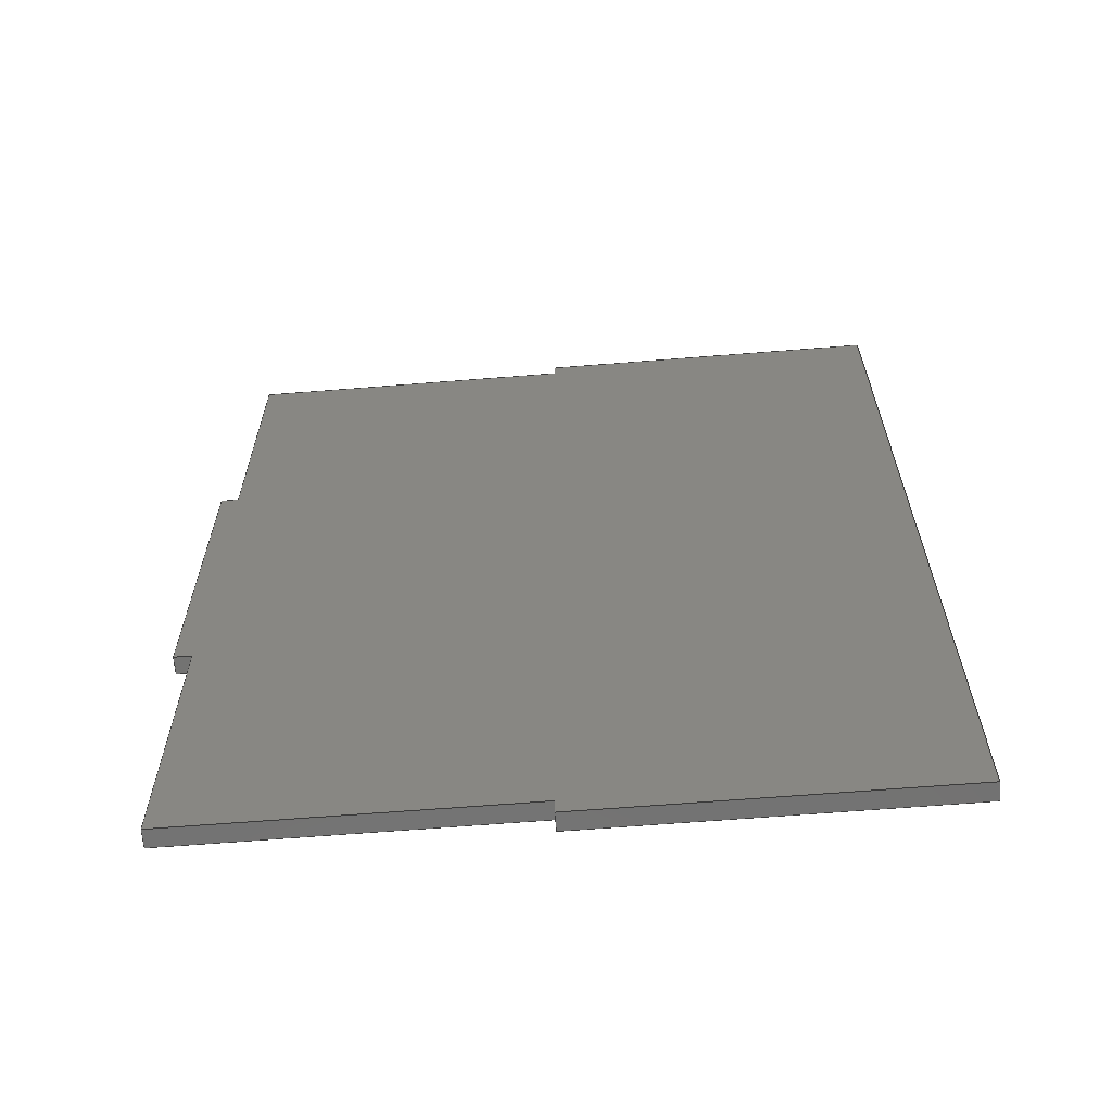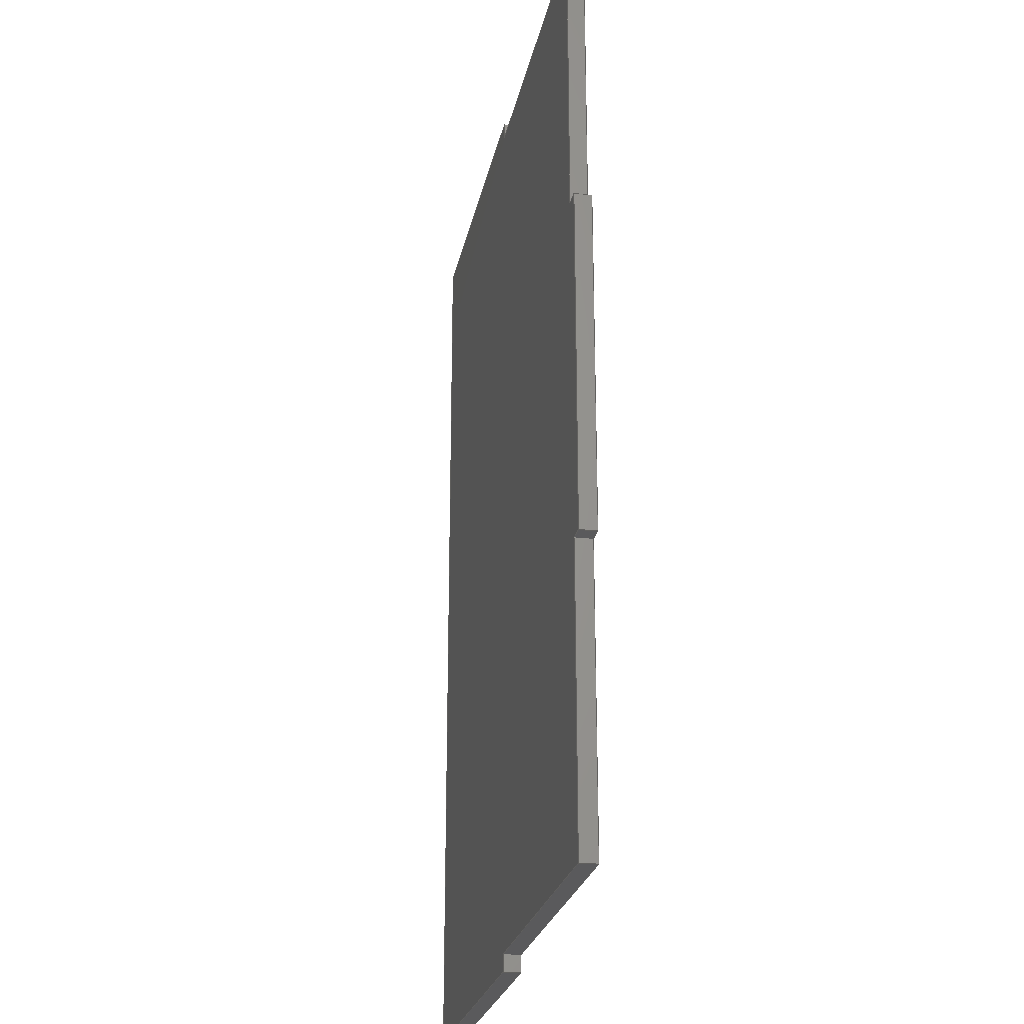
<metadata>
{"format":"step","ext":"step","renderer":"f3d","projection":"perspective","resolution":1024,"background":"white","views":[{"elev":-64.6,"azim":4.6,"up":"+Z"},{"elev":-24.6,"azim":-101.1,"up":"+Z"}]}
</metadata>
<code>
ISO-10303-21;
DATA;
#1=MECHANICAL_DESIGN_GEOMETRIC_PRESENTATION_REPRESENTATION('',(#4),#438);
#2=SHAPE_REPRESENTATION_RELATIONSHIP('SRR','None',#445,#3);
#3=ADVANCED_BREP_SHAPE_REPRESENTATION('',(#5),#437);
#4=STYLED_ITEM('',(#455),#5);
#5=MANIFOLD_SOLID_BREP('Body1',#266);
#6=FACE_OUTER_BOUND('',#20,.T.);
#7=FACE_OUTER_BOUND('',#21,.T.);
#8=FACE_OUTER_BOUND('',#22,.T.);
#9=FACE_OUTER_BOUND('',#23,.T.);
#10=FACE_OUTER_BOUND('',#24,.T.);
#11=FACE_OUTER_BOUND('',#25,.T.);
#12=FACE_OUTER_BOUND('',#26,.T.);
#13=FACE_OUTER_BOUND('',#27,.T.);
#14=FACE_OUTER_BOUND('',#28,.T.);
#15=FACE_OUTER_BOUND('',#29,.T.);
#16=FACE_OUTER_BOUND('',#30,.T.);
#17=FACE_OUTER_BOUND('',#31,.T.);
#18=FACE_OUTER_BOUND('',#32,.T.);
#19=FACE_OUTER_BOUND('',#33,.T.);
#20=EDGE_LOOP('',(#166,#167,#168,#169));
#21=EDGE_LOOP('',(#170,#171,#172,#173));
#22=EDGE_LOOP('',(#174,#175,#176,#177));
#23=EDGE_LOOP('',(#178,#179,#180,#181));
#24=EDGE_LOOP('',(#182,#183,#184,#185));
#25=EDGE_LOOP('',(#186,#187,#188,#189));
#26=EDGE_LOOP('',(#190,#191,#192,#193));
#27=EDGE_LOOP('',(#194,#195,#196,#197));
#28=EDGE_LOOP('',(#198,#199,#200,#201));
#29=EDGE_LOOP('',(#202,#203,#204,#205));
#30=EDGE_LOOP('',(#206,#207,#208,#209,#210,#211,#212,#213,#214,#215,#216,
#217));
#31=EDGE_LOOP('',(#218,#219,#220,#221,#222,#223,#224,#225,#226,#227,#228,
#229));
#32=EDGE_LOOP('',(#230,#231,#232,#233));
#33=EDGE_LOOP('',(#234,#235,#236,#237));
#34=LINE('',#364,#70);
#35=LINE('',#366,#71);
#36=LINE('',#368,#72);
#37=LINE('',#369,#73);
#38=LINE('',#373,#74);
#39=LINE('',#375,#75);
#40=LINE('',#377,#76);
#41=LINE('',#378,#77);
#42=LINE('',#382,#78);
#43=LINE('',#384,#79);
#44=LINE('',#386,#80);
#45=LINE('',#387,#81);
#46=LINE('',#390,#82);
#47=LINE('',#392,#83);
#48=LINE('',#393,#84);
#49=LINE('',#397,#85);
#50=LINE('',#398,#86);
#51=LINE('',#399,#87);
#52=LINE('',#403,#88);
#53=LINE('',#404,#89);
#54=LINE('',#405,#90);
#55=LINE('',#408,#91);
#56=LINE('',#410,#92);
#57=LINE('',#411,#93);
#58=LINE('',#413,#94);
#59=LINE('',#414,#95);
#60=LINE('',#418,#96);
#61=LINE('',#419,#97);
#62=LINE('',#420,#98);
#63=LINE('',#422,#99);
#64=LINE('',#423,#100);
#65=LINE('',#426,#101);
#66=LINE('',#427,#102);
#67=LINE('',#430,#103);
#68=LINE('',#431,#104);
#69=LINE('',#433,#105);
#70=VECTOR('',#298,10);
#71=VECTOR('',#299,10);
#72=VECTOR('',#300,10);
#73=VECTOR('',#301,10);
#74=VECTOR('',#304,10);
#75=VECTOR('',#305,10);
#76=VECTOR('',#306,10);
#77=VECTOR('',#307,10);
#78=VECTOR('',#310,10);
#79=VECTOR('',#311,10);
#80=VECTOR('',#312,10);
#81=VECTOR('',#313,10);
#82=VECTOR('',#316,10);
#83=VECTOR('',#317,10);
#84=VECTOR('',#318,10);
#85=VECTOR('',#321,10);
#86=VECTOR('',#322,10);
#87=VECTOR('',#323,10);
#88=VECTOR('',#326,10);
#89=VECTOR('',#327,10);
#90=VECTOR('',#328,10);
#91=VECTOR('',#331,10);
#92=VECTOR('',#332,10);
#93=VECTOR('',#333,10);
#94=VECTOR('',#336,10);
#95=VECTOR('',#337,10);
#96=VECTOR('',#340,10);
#97=VECTOR('',#341,10);
#98=VECTOR('',#342,10);
#99=VECTOR('',#345,10);
#100=VECTOR('',#346,10);
#101=VECTOR('',#349,10);
#102=VECTOR('',#350,10);
#103=VECTOR('',#353,10);
#104=VECTOR('',#354,10);
#105=VECTOR('',#357,10);
#106=VERTEX_POINT('',#362);
#107=VERTEX_POINT('',#363);
#108=VERTEX_POINT('',#365);
#109=VERTEX_POINT('',#367);
#110=VERTEX_POINT('',#371);
#111=VERTEX_POINT('',#372);
#112=VERTEX_POINT('',#374);
#113=VERTEX_POINT('',#376);
#114=VERTEX_POINT('',#380);
#115=VERTEX_POINT('',#381);
#116=VERTEX_POINT('',#383);
#117=VERTEX_POINT('',#385);
#118=VERTEX_POINT('',#389);
#119=VERTEX_POINT('',#391);
#120=VERTEX_POINT('',#395);
#121=VERTEX_POINT('',#396);
#122=VERTEX_POINT('',#401);
#123=VERTEX_POINT('',#402);
#124=VERTEX_POINT('',#407);
#125=VERTEX_POINT('',#409);
#126=VERTEX_POINT('',#416);
#127=VERTEX_POINT('',#417);
#128=VERTEX_POINT('',#425);
#129=VERTEX_POINT('',#429);
#130=EDGE_CURVE('',#106,#107,#34,.T.);
#131=EDGE_CURVE('',#108,#106,#35,.T.);
#132=EDGE_CURVE('',#108,#109,#36,.T.);
#133=EDGE_CURVE('',#109,#107,#37,.T.);
#134=EDGE_CURVE('',#110,#111,#38,.T.);
#135=EDGE_CURVE('',#110,#112,#39,.T.);
#136=EDGE_CURVE('',#113,#112,#40,.T.);
#137=EDGE_CURVE('',#111,#113,#41,.T.);
#138=EDGE_CURVE('',#114,#115,#42,.T.);
#139=EDGE_CURVE('',#116,#115,#43,.T.);
#140=EDGE_CURVE('',#116,#117,#44,.T.);
#141=EDGE_CURVE('',#114,#117,#45,.T.);
#142=EDGE_CURVE('',#109,#118,#46,.T.);
#143=EDGE_CURVE('',#119,#108,#47,.T.);
#144=EDGE_CURVE('',#119,#118,#48,.T.);
#145=EDGE_CURVE('',#120,#121,#49,.T.);
#146=EDGE_CURVE('',#118,#121,#50,.T.);
#147=EDGE_CURVE('',#120,#119,#51,.T.);
#148=EDGE_CURVE('',#122,#123,#52,.T.);
#149=EDGE_CURVE('',#112,#123,#53,.T.);
#150=EDGE_CURVE('',#122,#110,#54,.T.);
#151=EDGE_CURVE('',#124,#120,#55,.T.);
#152=EDGE_CURVE('',#125,#124,#56,.T.);
#153=EDGE_CURVE('',#121,#125,#57,.T.);
#154=EDGE_CURVE('',#123,#116,#58,.T.);
#155=EDGE_CURVE('',#117,#122,#59,.T.);
#156=EDGE_CURVE('',#126,#127,#60,.T.);
#157=EDGE_CURVE('',#125,#127,#61,.T.);
#158=EDGE_CURVE('',#126,#124,#62,.T.);
#159=EDGE_CURVE('',#115,#126,#63,.T.);
#160=EDGE_CURVE('',#127,#114,#64,.T.);
#161=EDGE_CURVE('',#128,#106,#65,.T.);
#162=EDGE_CURVE('',#128,#113,#66,.T.);
#163=EDGE_CURVE('',#107,#129,#67,.T.);
#164=EDGE_CURVE('',#129,#111,#68,.T.);
#165=EDGE_CURVE('',#129,#128,#69,.T.);
#166=ORIENTED_EDGE('',*,*,#130,.F.);
#167=ORIENTED_EDGE('',*,*,#131,.F.);
#168=ORIENTED_EDGE('',*,*,#132,.T.);
#169=ORIENTED_EDGE('',*,*,#133,.T.);
#170=ORIENTED_EDGE('',*,*,#134,.F.);
#171=ORIENTED_EDGE('',*,*,#135,.T.);
#172=ORIENTED_EDGE('',*,*,#136,.F.);
#173=ORIENTED_EDGE('',*,*,#137,.F.);
#174=ORIENTED_EDGE('',*,*,#138,.T.);
#175=ORIENTED_EDGE('',*,*,#139,.F.);
#176=ORIENTED_EDGE('',*,*,#140,.T.);
#177=ORIENTED_EDGE('',*,*,#141,.F.);
#178=ORIENTED_EDGE('',*,*,#142,.F.);
#179=ORIENTED_EDGE('',*,*,#132,.F.);
#180=ORIENTED_EDGE('',*,*,#143,.F.);
#181=ORIENTED_EDGE('',*,*,#144,.T.);
#182=ORIENTED_EDGE('',*,*,#145,.T.);
#183=ORIENTED_EDGE('',*,*,#146,.F.);
#184=ORIENTED_EDGE('',*,*,#144,.F.);
#185=ORIENTED_EDGE('',*,*,#147,.F.);
#186=ORIENTED_EDGE('',*,*,#148,.T.);
#187=ORIENTED_EDGE('',*,*,#149,.F.);
#188=ORIENTED_EDGE('',*,*,#135,.F.);
#189=ORIENTED_EDGE('',*,*,#150,.F.);
#190=ORIENTED_EDGE('',*,*,#151,.F.);
#191=ORIENTED_EDGE('',*,*,#152,.F.);
#192=ORIENTED_EDGE('',*,*,#153,.F.);
#193=ORIENTED_EDGE('',*,*,#145,.F.);
#194=ORIENTED_EDGE('',*,*,#154,.F.);
#195=ORIENTED_EDGE('',*,*,#148,.F.);
#196=ORIENTED_EDGE('',*,*,#155,.F.);
#197=ORIENTED_EDGE('',*,*,#140,.F.);
#198=ORIENTED_EDGE('',*,*,#156,.T.);
#199=ORIENTED_EDGE('',*,*,#157,.F.);
#200=ORIENTED_EDGE('',*,*,#152,.T.);
#201=ORIENTED_EDGE('',*,*,#158,.F.);
#202=ORIENTED_EDGE('',*,*,#156,.F.);
#203=ORIENTED_EDGE('',*,*,#159,.F.);
#204=ORIENTED_EDGE('',*,*,#138,.F.);
#205=ORIENTED_EDGE('',*,*,#160,.F.);
#206=ORIENTED_EDGE('',*,*,#161,.F.);
#207=ORIENTED_EDGE('',*,*,#162,.T.);
#208=ORIENTED_EDGE('',*,*,#136,.T.);
#209=ORIENTED_EDGE('',*,*,#149,.T.);
#210=ORIENTED_EDGE('',*,*,#154,.T.);
#211=ORIENTED_EDGE('',*,*,#139,.T.);
#212=ORIENTED_EDGE('',*,*,#159,.T.);
#213=ORIENTED_EDGE('',*,*,#158,.T.);
#214=ORIENTED_EDGE('',*,*,#151,.T.);
#215=ORIENTED_EDGE('',*,*,#147,.T.);
#216=ORIENTED_EDGE('',*,*,#143,.T.);
#217=ORIENTED_EDGE('',*,*,#131,.T.);
#218=ORIENTED_EDGE('',*,*,#163,.F.);
#219=ORIENTED_EDGE('',*,*,#133,.F.);
#220=ORIENTED_EDGE('',*,*,#142,.T.);
#221=ORIENTED_EDGE('',*,*,#146,.T.);
#222=ORIENTED_EDGE('',*,*,#153,.T.);
#223=ORIENTED_EDGE('',*,*,#157,.T.);
#224=ORIENTED_EDGE('',*,*,#160,.T.);
#225=ORIENTED_EDGE('',*,*,#141,.T.);
#226=ORIENTED_EDGE('',*,*,#155,.T.);
#227=ORIENTED_EDGE('',*,*,#150,.T.);
#228=ORIENTED_EDGE('',*,*,#134,.T.);
#229=ORIENTED_EDGE('',*,*,#164,.F.);
#230=ORIENTED_EDGE('',*,*,#165,.F.);
#231=ORIENTED_EDGE('',*,*,#164,.T.);
#232=ORIENTED_EDGE('',*,*,#137,.T.);
#233=ORIENTED_EDGE('',*,*,#162,.F.);
#234=ORIENTED_EDGE('',*,*,#163,.T.);
#235=ORIENTED_EDGE('',*,*,#165,.T.);
#236=ORIENTED_EDGE('',*,*,#161,.T.);
#237=ORIENTED_EDGE('',*,*,#130,.T.);
#238=PLANE('',#280);
#239=PLANE('',#281);
#240=PLANE('',#282);
#241=PLANE('',#283);
#242=PLANE('',#284);
#243=PLANE('',#285);
#244=PLANE('',#286);
#245=PLANE('',#287);
#246=PLANE('',#288);
#247=PLANE('',#289);
#248=PLANE('',#290);
#249=PLANE('',#291);
#250=PLANE('',#292);
#251=PLANE('',#293);
#252=ADVANCED_FACE('',(#6),#238,.T.);
#253=ADVANCED_FACE('',(#7),#239,.T.);
#254=ADVANCED_FACE('',(#8),#240,.T.);
#255=ADVANCED_FACE('',(#9),#241,.T.);
#256=ADVANCED_FACE('',(#10),#242,.F.);
#257=ADVANCED_FACE('',(#11),#243,.T.);
#258=ADVANCED_FACE('',(#12),#244,.F.);
#259=ADVANCED_FACE('',(#13),#245,.F.);
#260=ADVANCED_FACE('',(#14),#246,.T.);
#261=ADVANCED_FACE('',(#15),#247,.F.);
#262=ADVANCED_FACE('',(#16),#248,.T.);
#263=ADVANCED_FACE('',(#17),#249,.T.);
#264=ADVANCED_FACE('',(#18),#250,.T.);
#265=ADVANCED_FACE('',(#19),#251,.T.);
#266=CLOSED_SHELL('',(#252,#253,#254,#255,#256,#257,#258,#259,#260,#261,
#262,#263,#264,#265));
#267=DERIVED_UNIT_ELEMENT(#269,1);
#268=DERIVED_UNIT_ELEMENT(#440,3);
#269=(
MASS_UNIT()
NAMED_UNIT(*)
SI_UNIT(.KILO.,.GRAM.)
);
#270=DERIVED_UNIT((#267,#268));
#271=MEASURE_REPRESENTATION_ITEM('density measure',
POSITIVE_RATIO_MEASURE(7850),#270);
#272=PROPERTY_DEFINITION_REPRESENTATION(#277,#274);
#273=PROPERTY_DEFINITION_REPRESENTATION(#278,#275);
#274=REPRESENTATION('material name',(#276),#437);
#275=REPRESENTATION('density',(#271),#437);
#276=DESCRIPTIVE_REPRESENTATION_ITEM('Steel','Steel');
#277=PROPERTY_DEFINITION('material property','material name',#447);
#278=PROPERTY_DEFINITION('material property','density of part',#447);
#279=AXIS2_PLACEMENT_3D('placement',#360,#294,#295);
#280=AXIS2_PLACEMENT_3D('',#361,#296,#297);
#281=AXIS2_PLACEMENT_3D('',#370,#302,#303);
#282=AXIS2_PLACEMENT_3D('',#379,#308,#309);
#283=AXIS2_PLACEMENT_3D('',#388,#314,#315);
#284=AXIS2_PLACEMENT_3D('',#394,#319,#320);
#285=AXIS2_PLACEMENT_3D('',#400,#324,#325);
#286=AXIS2_PLACEMENT_3D('',#406,#329,#330);
#287=AXIS2_PLACEMENT_3D('',#412,#334,#335);
#288=AXIS2_PLACEMENT_3D('',#415,#338,#339);
#289=AXIS2_PLACEMENT_3D('',#421,#343,#344);
#290=AXIS2_PLACEMENT_3D('',#424,#347,#348);
#291=AXIS2_PLACEMENT_3D('',#428,#351,#352);
#292=AXIS2_PLACEMENT_3D('',#432,#355,#356);
#293=AXIS2_PLACEMENT_3D('',#434,#358,#359);
#294=DIRECTION('axis',(0,0,1));
#295=DIRECTION('refdir',(1,0,0));
#296=DIRECTION('center_axis',(0,0,-1));
#297=DIRECTION('ref_axis',(1,0,0));
#298=DIRECTION('',(0,1,0));
#299=DIRECTION('',(1,0,0));
#300=DIRECTION('',(0,1,0));
#301=DIRECTION('',(1,0,0));
#302=DIRECTION('center_axis',(-1,0,0));
#303=DIRECTION('ref_axis',(0,0,-1));
#304=DIRECTION('',(0,0,1));
#305=DIRECTION('',(0,-1,0));
#306=DIRECTION('',(0,0,-1));
#307=DIRECTION('',(0,-1,0));
#308=DIRECTION('center_axis',(0,0,1));
#309=DIRECTION('ref_axis',(-1,0,0));
#310=DIRECTION('',(0,-1,0));
#311=DIRECTION('',(-1,0,0));
#312=DIRECTION('',(0,1,0));
#313=DIRECTION('',(1,0,0));
#314=DIRECTION('center_axis',(-1,0,0));
#315=DIRECTION('ref_axis',(0,0,-1));
#316=DIRECTION('',(0,0,1));
#317=DIRECTION('',(0,0,-1));
#318=DIRECTION('',(0,1,0));
#319=DIRECTION('center_axis',(0,0,1));
#320=DIRECTION('ref_axis',(1,0,0));
#321=DIRECTION('',(0,1,0));
#322=DIRECTION('',(-1,0,0));
#323=DIRECTION('',(1,0,0));
#324=DIRECTION('center_axis',(0,0,1));
#325=DIRECTION('ref_axis',(1,0,0));
#326=DIRECTION('',(0,-1,0));
#327=DIRECTION('',(-1,0,0));
#328=DIRECTION('',(1,0,0));
#329=DIRECTION('center_axis',(1,0,0));
#330=DIRECTION('ref_axis',(0,0,-1));
#331=DIRECTION('',(0,0,-1));
#332=DIRECTION('',(0,-1,0));
#333=DIRECTION('',(0,0,1));
#334=DIRECTION('center_axis',(1,0,0));
#335=DIRECTION('ref_axis',(0,0,-1));
#336=DIRECTION('',(0,0,-1));
#337=DIRECTION('',(0,0,1));
#338=DIRECTION('center_axis',(0,0,-1));
#339=DIRECTION('ref_axis',(1,0,0));
#340=DIRECTION('',(0,1,0));
#341=DIRECTION('',(-1,0,0));
#342=DIRECTION('',(1,0,0));
#343=DIRECTION('center_axis',(1,0,0));
#344=DIRECTION('ref_axis',(0,0,-1));
#345=DIRECTION('',(0,0,-1));
#346=DIRECTION('',(0,0,1));
#347=DIRECTION('center_axis',(0,-1,0));
#348=DIRECTION('ref_axis',(0,0,-1));
#349=DIRECTION('',(6.123e-17,0,-1));
#350=DIRECTION('',(-1,0,0));
#351=DIRECTION('center_axis',(0,1,0));
#352=DIRECTION('ref_axis',(1,0,0));
#353=DIRECTION('',(-6.123e-17,0,1));
#354=DIRECTION('',(-1,0,0));
#355=DIRECTION('center_axis',(0,0,1));
#356=DIRECTION('ref_axis',(-1,0,0));
#357=DIRECTION('',(0,-1,0));
#358=DIRECTION('center_axis',(1,0,6.123e-17));
#359=DIRECTION('ref_axis',(6.123e-17,0,-1));
#360=CARTESIAN_POINT('',(0,0,0));
#361=CARTESIAN_POINT('Origin',(-215,258,-140));
#362=CARTESIAN_POINT('',(0,253,-140));
#363=CARTESIAN_POINT('',(0,258,-140));
#364=CARTESIAN_POINT('',(4.286e-15,256.8,-140));
#365=CARTESIAN_POINT('',(-100,253,-140));
#366=CARTESIAN_POINT('',(-215,253,-140));
#367=CARTESIAN_POINT('',(-100,258,-140));
#368=CARTESIAN_POINT('',(-100,258,-140));
#369=CARTESIAN_POINT('',(-215,258,-140));
#370=CARTESIAN_POINT('Origin',(-100,258,140));
#371=CARTESIAN_POINT('',(-100,258,135));
#372=CARTESIAN_POINT('',(-100,258,140));
#373=CARTESIAN_POINT('',(-100,258,70));
#374=CARTESIAN_POINT('',(-100,253,135));
#375=CARTESIAN_POINT('',(-100,133,135));
#376=CARTESIAN_POINT('',(-100,253,140));
#377=CARTESIAN_POINT('',(-100,253,70));
#378=CARTESIAN_POINT('',(-100,258,140));
#379=CARTESIAN_POINT('Origin',(-210,258,50));
#380=CARTESIAN_POINT('',(-200,258,50));
#381=CARTESIAN_POINT('',(-200,253,50));
#382=CARTESIAN_POINT('',(-200,258,50));
#383=CARTESIAN_POINT('',(-195,253,50));
#384=CARTESIAN_POINT('',(-105,253,50));
#385=CARTESIAN_POINT('',(-195,258,50));
#386=CARTESIAN_POINT('',(-195,133,50));
#387=CARTESIAN_POINT('',(-105,258,50));
#388=CARTESIAN_POINT('Origin',(-100,258,-135));
#389=CARTESIAN_POINT('',(-100,258,-135));
#390=CARTESIAN_POINT('',(-100,258,-67.5));
#391=CARTESIAN_POINT('',(-100,253,-135));
#392=CARTESIAN_POINT('',(-100,253,-67.5));
#393=CARTESIAN_POINT('',(-100,133,-135));
#394=CARTESIAN_POINT('Origin',(-215,8,-135));
#395=CARTESIAN_POINT('',(-195,253,-135));
#396=CARTESIAN_POINT('',(-195,258,-135));
#397=CARTESIAN_POINT('',(-195,8,-135));
#398=CARTESIAN_POINT('',(-107.5,258,-135));
#399=CARTESIAN_POINT('',(-107.5,253,-135));
#400=CARTESIAN_POINT('Origin',(-215,8,135));
#401=CARTESIAN_POINT('',(-195,258,135));
#402=CARTESIAN_POINT('',(-195,253,135));
#403=CARTESIAN_POINT('',(-195,8,135));
#404=CARTESIAN_POINT('',(-107.5,253,135));
#405=CARTESIAN_POINT('',(-107.5,258,135));
#406=CARTESIAN_POINT('Origin',(-195,8,135));
#407=CARTESIAN_POINT('',(-195,253,-50));
#408=CARTESIAN_POINT('',(-195,253,67.5));
#409=CARTESIAN_POINT('',(-195,258,-50));
#410=CARTESIAN_POINT('',(-195,133,-50));
#411=CARTESIAN_POINT('',(-195,258,67.5));
#412=CARTESIAN_POINT('Origin',(-195,8,135));
#413=CARTESIAN_POINT('',(-195,253,67.5));
#414=CARTESIAN_POINT('',(-195,258,67.5));
#415=CARTESIAN_POINT('Origin',(-215,258,-50));
#416=CARTESIAN_POINT('',(-200,253,-50));
#417=CARTESIAN_POINT('',(-200,258,-50));
#418=CARTESIAN_POINT('',(-200,258,-50));
#419=CARTESIAN_POINT('',(-107.5,258,-50));
#420=CARTESIAN_POINT('',(-107.5,253,-50));
#421=CARTESIAN_POINT('Origin',(-200,258,140));
#422=CARTESIAN_POINT('',(-200,253,70));
#423=CARTESIAN_POINT('',(-200,258,70));
#424=CARTESIAN_POINT('Origin',(0,253,0));
#425=CARTESIAN_POINT('',(0,253,140));
#426=CARTESIAN_POINT('',(0,253,0));
#427=CARTESIAN_POINT('',(215,253,140));
#428=CARTESIAN_POINT('Origin',(0,258,0));
#429=CARTESIAN_POINT('',(0,258,140));
#430=CARTESIAN_POINT('',(0,258,0));
#431=CARTESIAN_POINT('',(215,258,140));
#432=CARTESIAN_POINT('Origin',(215,258,140));
#433=CARTESIAN_POINT('',(-4.286e-15,256.8,140));
#434=CARTESIAN_POINT('Origin',(0,255.5,0));
#435=UNCERTAINTY_MEASURE_WITH_UNIT(LENGTH_MEASURE(0.01),#439,
'DISTANCE_ACCURACY_VALUE',
'Maximum model space distance between geometric entities at asserted c
onnectivities');
#436=UNCERTAINTY_MEASURE_WITH_UNIT(LENGTH_MEASURE(0.01),#439,
'DISTANCE_ACCURACY_VALUE',
'Maximum model space distance between geometric entities at asserted c
onnectivities');
#437=(
GEOMETRIC_REPRESENTATION_CONTEXT(3)
GLOBAL_UNCERTAINTY_ASSIGNED_CONTEXT((#435))
GLOBAL_UNIT_ASSIGNED_CONTEXT((#439,#441,#442))
REPRESENTATION_CONTEXT('','3D')
);
#438=(
GEOMETRIC_REPRESENTATION_CONTEXT(3)
GLOBAL_UNCERTAINTY_ASSIGNED_CONTEXT((#436))
GLOBAL_UNIT_ASSIGNED_CONTEXT((#439,#441,#442))
REPRESENTATION_CONTEXT('','3D')
);
#439=(
LENGTH_UNIT()
NAMED_UNIT(*)
SI_UNIT(.MILLI.,.METRE.)
);
#440=(
LENGTH_UNIT()
NAMED_UNIT(*)
SI_UNIT($,.METRE.)
);
#441=(
NAMED_UNIT(*)
PLANE_ANGLE_UNIT()
SI_UNIT($,.RADIAN.)
);
#442=(
NAMED_UNIT(*)
SI_UNIT($,.STERADIAN.)
SOLID_ANGLE_UNIT()
);
#443=SHAPE_DEFINITION_REPRESENTATION(#444,#445);
#444=PRODUCT_DEFINITION_SHAPE('',$,#447);
#445=SHAPE_REPRESENTATION('',(#279),#437);
#446=PRODUCT_DEFINITION_CONTEXT('part definition',#451,'design');
#447=PRODUCT_DEFINITION('FusionComponent','FusionComponent',#448,#446);
#448=PRODUCT_DEFINITION_FORMATION('',$,#453);
#449=PRODUCT_RELATED_PRODUCT_CATEGORY('FusionComponent',
'FusionComponent',(#453));
#450=APPLICATION_PROTOCOL_DEFINITION('international standard',
'automotive_design',2009,#451);
#451=APPLICATION_CONTEXT(
'Core Data for Automotive Mechanical Design Process');
#452=PRODUCT_CONTEXT('part definition',#451,'mechanical');
#453=PRODUCT('FusionComponent','FusionComponent',$,(#452));
#454=PRESENTATION_STYLE_ASSIGNMENT((#456));
#455=PRESENTATION_STYLE_ASSIGNMENT((#457));
#456=SURFACE_STYLE_USAGE(.BOTH.,#458);
#457=SURFACE_STYLE_USAGE(.BOTH.,#459);
#458=SURFACE_SIDE_STYLE('',(#460));
#459=SURFACE_SIDE_STYLE('',(#461));
#460=SURFACE_STYLE_FILL_AREA(#462);
#461=SURFACE_STYLE_FILL_AREA(#463);
#462=FILL_AREA_STYLE('Steel - Satin',(#464));
#463=FILL_AREA_STYLE('Glass (Clear)',(#465));
#464=FILL_AREA_STYLE_COLOUR('Steel - Satin',#466);
#465=FILL_AREA_STYLE_COLOUR('Glass (Clear)',#467);
#466=COLOUR_RGB('Steel - Satin',0.6275,0.6275,0.6275);
#467=COLOUR_RGB('Glass (Clear)',0.9647,0.9647,0.9529);
ENDSEC;
END-ISO-10303-21;

</code>
